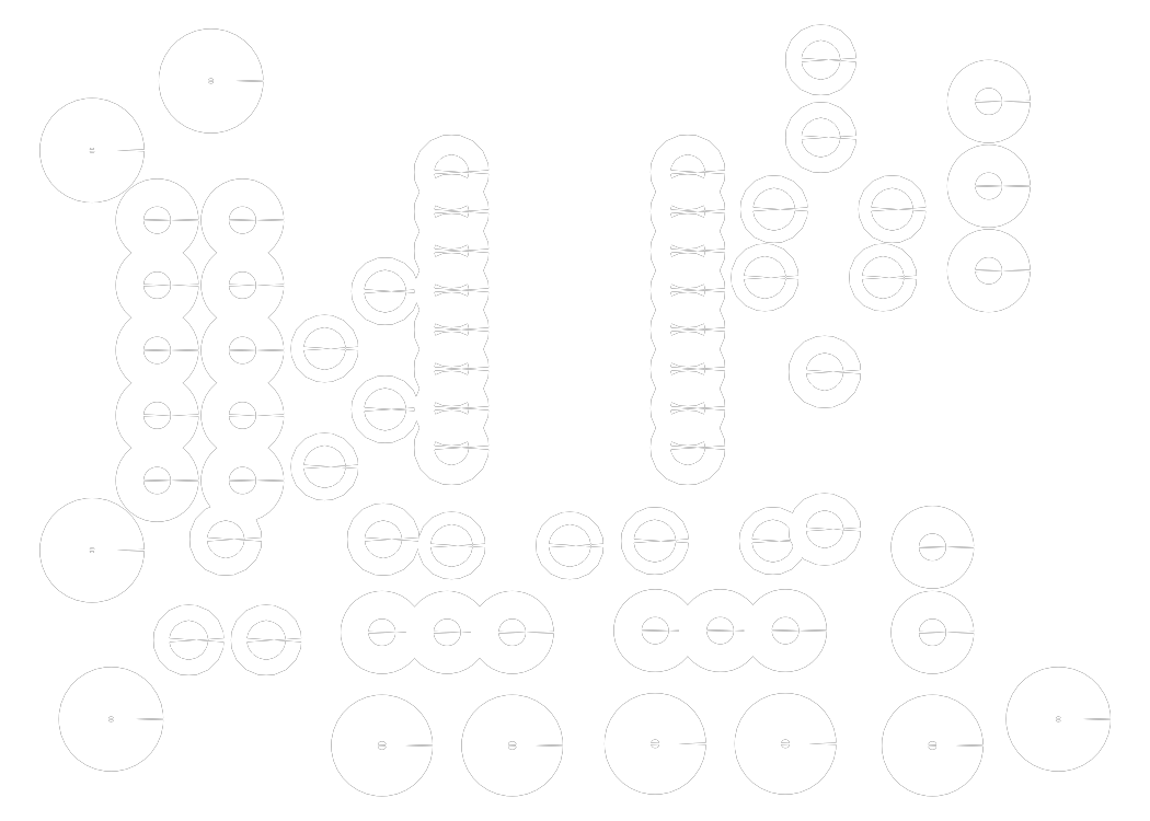
<metadata>
{"format":"dxf","ext":"dxf","renderer":"ezdxf+matplotlib","layout":"modelspace","background":"white","min_lineweight":24,"dpi":150}
</metadata>
<code>
0
SECTION
2
ENTITIES
0
CIRCLE
8
BLACK
10
122.3
20
-102.5
40
0.4
0
CIRCLE
8
BLACK
10
122.3
20
-94.89
40
0.4
0
CIRCLE
8
BLACK
10
138.1
20
-107.6
40
0.4
0
CIRCLE
8
BLACK
10
130.5
20
-107.6
40
0.4
0
CIRCLE
8
BLACK
10
126
20
-120.5
40
1.5
0
CIRCLE
8
BLACK
10
134.4
20
-120.5
40
1.5
0
CIRCLE
8
BLACK
10
134.4
20
-113.2
40
0.9
0
CIRCLE
8
BLACK
10
130.2
20
-113.2
40
0.9
0
CIRCLE
8
BLACK
10
126
20
-113.2
40
0.9
0
CIRCLE
8
BLACK
10
165.1
20
-89.86
40
0.905
0
CIRCLE
8
BLACK
10
165.1
20
-84.4
40
0.905
0
CIRCLE
8
BLACK
10
165.1
20
-78.94
40
0.905
0
CIRCLE
8
BLACK
10
145.7
20
-101.3
40
0.635
0
CIRCLE
8
BLACK
10
145.7
20
-98.74
40
0.635
0
CIRCLE
8
BLACK
10
145.7
20
-96.2
40
0.635
0
CIRCLE
8
BLACK
10
145.7
20
-93.66
40
0.635
0
CIRCLE
8
BLACK
10
145.7
20
-88.58
40
0.635
0
CIRCLE
8
BLACK
10
145.7
20
-91.12
40
0.635
0
CIRCLE
8
BLACK
10
130.5
20
-83.5
40
0.635
0
CIRCLE
8
BLACK
10
145.7
20
-83.5
40
0.635
0
CIRCLE
8
BLACK
10
130.5
20
-86.04
40
0.635
0
CIRCLE
8
BLACK
10
130.5
20
-88.58
40
0.635
0
CIRCLE
8
BLACK
10
130.5
20
-91.12
40
0.635
0
CIRCLE
8
BLACK
10
130.5
20
-93.66
40
0.635
0
CIRCLE
8
BLACK
10
130.5
20
-96.2
40
0.635
0
CIRCLE
8
BLACK
10
130.5
20
-98.74
40
0.635
0
CIRCLE
8
BLACK
10
130.5
20
-101.3
40
0.635
0
CIRCLE
8
BLACK
10
145.7
20
-86.04
40
0.635
0
CIRCLE
8
BLACK
10
154.3
20
-81.27
40
0.5
0
CIRCLE
8
BLACK
10
154.3
20
-76.27
40
0.5
0
CIRCLE
8
BLACK
10
113.5
20
-113.7
40
0.5
0
CIRCLE
8
BLACK
10
118.5
20
-113.7
40
0.5
0
CIRCLE
8
BLACK
10
154.5
20
-106.5
40
0.55
0
CIRCLE
8
BLACK
10
154.5
20
-96.39
40
0.55
0
CIRCLE
8
BLACK
10
150.7
20
-90.3
40
0.4
0
CIRCLE
8
BLACK
10
158.3
20
-90.3
40
0.4
0
CIRCLE
8
BLACK
10
161.5
20
-120.5
40
1.5
0
CIRCLE
8
BLACK
10
161.5
20
-113.2
40
0.9
0
CIRCLE
8
BLACK
10
161.5
20
-107.7
40
0.9
0
CIRCLE
8
BLACK
10
115.9
20
-107.2
40
0.55
0
CIRCLE
8
BLACK
10
126.1
20
-107.2
40
0.55
0
CIRCLE
8
BLACK
10
169.6
20
-118.8
40
1.6
0
CIRCLE
8
BLACK
10
143.6
20
-120.4
40
1.5
0
CIRCLE
8
BLACK
10
152
20
-120.4
40
1.5
0
CIRCLE
8
BLACK
10
152
20
-113.1
40
0.9
0
CIRCLE
8
BLACK
10
147.8
20
-113.1
40
0.9
0
CIRCLE
8
BLACK
10
143.6
20
-113.1
40
0.9
0
CIRCLE
8
BLACK
10
126.2
20
-98.81
40
0.4
0
CIRCLE
8
BLACK
10
126.2
20
-91.19
40
0.4
0
CIRCLE
8
BLACK
10
158.9
20
-85.9
40
0.4
0
CIRCLE
8
BLACK
10
151.3
20
-85.9
40
0.4
0
CIRCLE
8
BLACK
10
108.5
20
-118.8
40
1.6
0
CIRCLE
8
BLACK
10
107.3
20
-107.9
40
1.6
0
CIRCLE
8
BLACK
10
107.3
20
-82.1
40
1.6
0
CIRCLE
8
BLACK
10
111.5
20
-103.4
40
0.9
0
CIRCLE
8
BLACK
10
111.5
20
-99.2
40
0.9
0
CIRCLE
8
BLACK
10
111.5
20
-95
40
0.9
0
CIRCLE
8
BLACK
10
111.5
20
-90.8
40
0.9
0
CIRCLE
8
BLACK
10
111.5
20
-86.6
40
0.9
0
CIRCLE
8
BLACK
10
117
20
-103.4
40
0.9
0
CIRCLE
8
BLACK
10
117
20
-99.2
40
0.9
0
CIRCLE
8
BLACK
10
117
20
-95
40
0.9
0
CIRCLE
8
BLACK
10
117
20
-90.8
40
0.9
0
CIRCLE
8
BLACK
10
117
20
-86.6
40
0.9
0
CIRCLE
8
BLACK
10
143.6
20
-107.3
40
0.4
0
CIRCLE
8
BLACK
10
151.2
20
-107.3
40
0.4
0
CIRCLE
8
BLACK
10
115
20
-77.62
40
1.6
0
CIRCLE
8
WHITE
10
122.3
20
-102.5
40
0.4
0
CIRCLE
8
WHITE
10
122.3
20
-94.89
40
0.4
0
CIRCLE
8
WHITE
10
138.1
20
-107.6
40
0.4
0
CIRCLE
8
WHITE
10
130.5
20
-107.6
40
0.4
0
CIRCLE
8
WHITE
10
126
20
-120.5
40
1.5
0
CIRCLE
8
WHITE
10
134.4
20
-120.5
40
1.5
0
CIRCLE
8
WHITE
10
134.4
20
-113.2
40
0.9
0
CIRCLE
8
WHITE
10
130.2
20
-113.2
40
0.9
0
CIRCLE
8
WHITE
10
126
20
-113.2
40
0.9
0
CIRCLE
8
WHITE
10
165.1
20
-89.86
40
0.905
0
CIRCLE
8
WHITE
10
165.1
20
-84.4
40
0.905
0
CIRCLE
8
WHITE
10
165.1
20
-78.94
40
0.905
0
CIRCLE
8
WHITE
10
145.7
20
-101.3
40
0.635
0
CIRCLE
8
WHITE
10
145.7
20
-98.74
40
0.635
0
CIRCLE
8
WHITE
10
145.7
20
-96.2
40
0.635
0
CIRCLE
8
WHITE
10
145.7
20
-93.66
40
0.635
0
CIRCLE
8
WHITE
10
145.7
20
-88.58
40
0.635
0
CIRCLE
8
WHITE
10
145.7
20
-91.12
40
0.635
0
CIRCLE
8
WHITE
10
130.5
20
-83.5
40
0.635
0
CIRCLE
8
WHITE
10
145.7
20
-83.5
40
0.635
0
CIRCLE
8
WHITE
10
130.5
20
-86.04
40
0.635
0
CIRCLE
8
WHITE
10
130.5
20
-88.58
40
0.635
0
CIRCLE
8
WHITE
10
130.5
20
-91.12
40
0.635
0
CIRCLE
8
WHITE
10
130.5
20
-93.66
40
0.635
0
CIRCLE
8
WHITE
10
130.5
20
-96.2
40
0.635
0
CIRCLE
8
WHITE
10
130.5
20
-98.74
40
0.635
0
CIRCLE
8
WHITE
10
130.5
20
-101.3
40
0.635
0
CIRCLE
8
WHITE
10
145.7
20
-86.04
40
0.635
0
CIRCLE
8
WHITE
10
154.3
20
-81.27
40
0.5
0
CIRCLE
8
WHITE
10
154.3
20
-76.27
40
0.5
0
CIRCLE
8
WHITE
10
113.5
20
-113.7
40
0.5
0
CIRCLE
8
WHITE
10
118.5
20
-113.7
40
0.5
0
CIRCLE
8
WHITE
10
154.5
20
-106.5
40
0.55
0
CIRCLE
8
WHITE
10
154.5
20
-96.39
40
0.55
0
CIRCLE
8
WHITE
10
150.7
20
-90.3
40
0.4
0
CIRCLE
8
WHITE
10
158.3
20
-90.3
40
0.4
0
CIRCLE
8
WHITE
10
161.5
20
-120.5
40
1.5
0
CIRCLE
8
WHITE
10
161.5
20
-113.2
40
0.9
0
CIRCLE
8
WHITE
10
161.5
20
-107.7
40
0.9
0
CIRCLE
8
WHITE
10
115.9
20
-107.2
40
0.55
0
CIRCLE
8
WHITE
10
126.1
20
-107.2
40
0.55
0
CIRCLE
8
WHITE
10
169.6
20
-118.8
40
1.6
0
CIRCLE
8
WHITE
10
143.6
20
-120.4
40
1.5
0
CIRCLE
8
WHITE
10
152
20
-120.4
40
1.5
0
CIRCLE
8
WHITE
10
152
20
-113.1
40
0.9
0
CIRCLE
8
WHITE
10
147.8
20
-113.1
40
0.9
0
CIRCLE
8
WHITE
10
143.6
20
-113.1
40
0.9
0
CIRCLE
8
WHITE
10
126.2
20
-98.81
40
0.4
0
CIRCLE
8
WHITE
10
126.2
20
-91.19
40
0.4
0
CIRCLE
8
WHITE
10
158.9
20
-85.9
40
0.4
0
CIRCLE
8
WHITE
10
151.3
20
-85.9
40
0.4
0
CIRCLE
8
WHITE
10
108.5
20
-118.8
40
1.6
0
CIRCLE
8
WHITE
10
107.3
20
-107.9
40
1.6
0
CIRCLE
8
WHITE
10
107.3
20
-82.1
40
1.6
0
CIRCLE
8
WHITE
10
111.5
20
-103.4
40
0.9
0
CIRCLE
8
WHITE
10
111.5
20
-99.2
40
0.9
0
CIRCLE
8
WHITE
10
111.5
20
-95
40
0.9
0
CIRCLE
8
WHITE
10
111.5
20
-90.8
40
0.9
0
CIRCLE
8
WHITE
10
111.5
20
-86.6
40
0.9
0
CIRCLE
8
WHITE
10
117
20
-103.4
40
0.9
0
CIRCLE
8
WHITE
10
117
20
-99.2
40
0.9
0
CIRCLE
8
WHITE
10
117
20
-95
40
0.9
0
CIRCLE
8
WHITE
10
117
20
-90.8
40
0.9
0
CIRCLE
8
WHITE
10
117
20
-86.6
40
0.9
0
CIRCLE
8
WHITE
10
143.6
20
-107.3
40
0.4
0
CIRCLE
8
WHITE
10
151.2
20
-107.3
40
0.4
0
CIRCLE
8
WHITE
10
115
20
-77.62
40
1.6
0
ENDSEC
0
EOF

</code>
